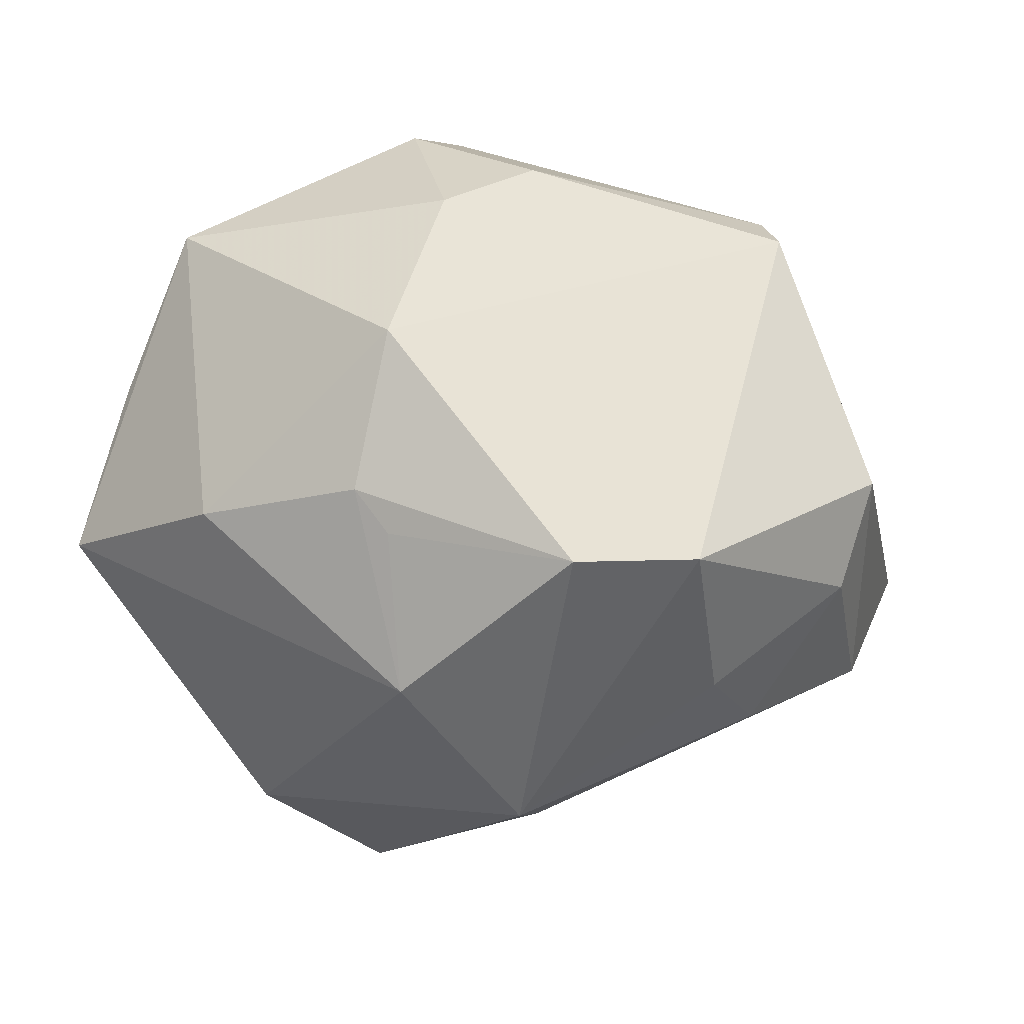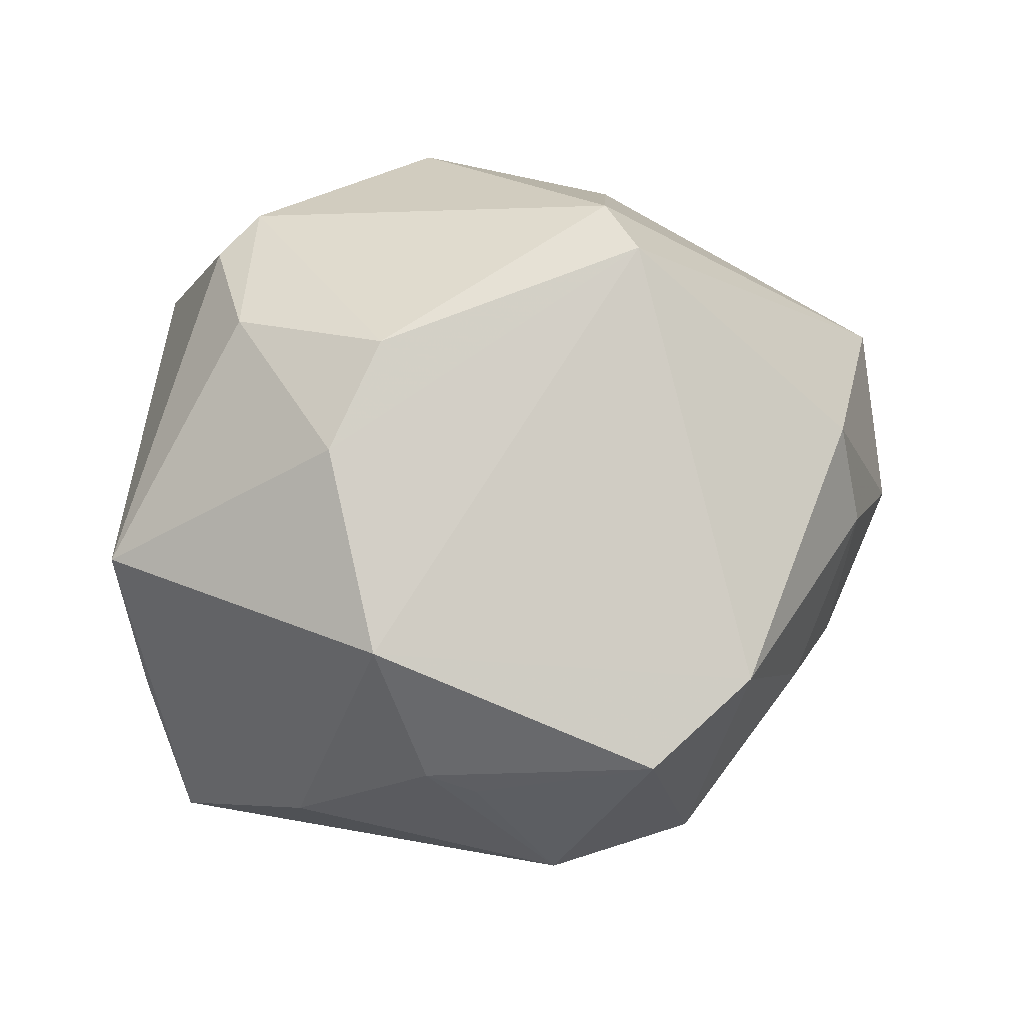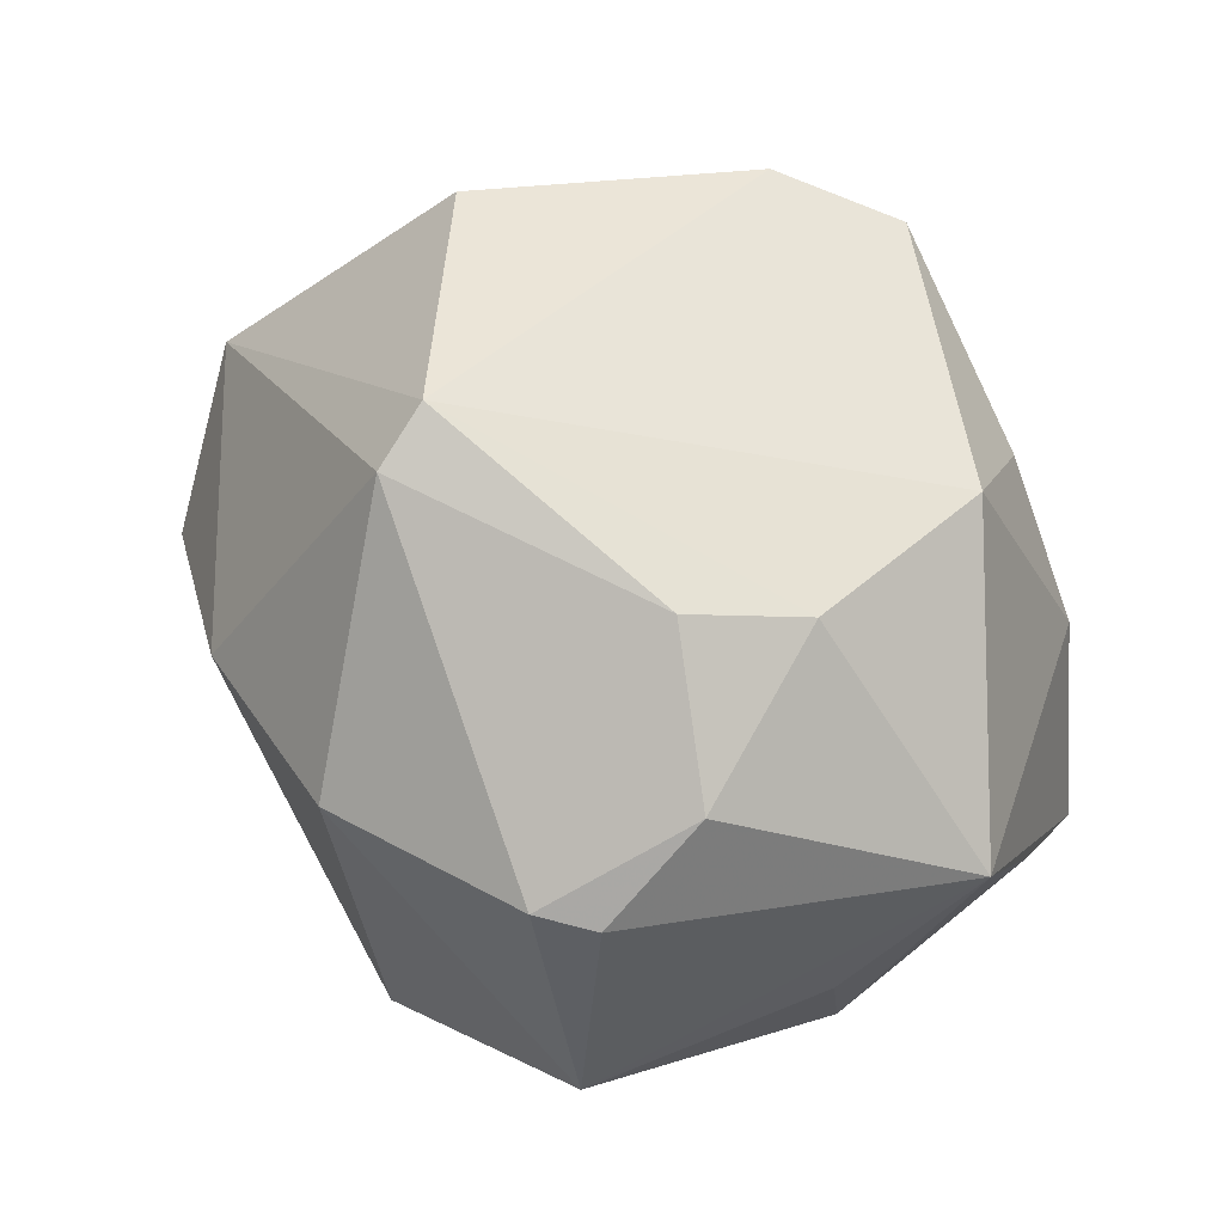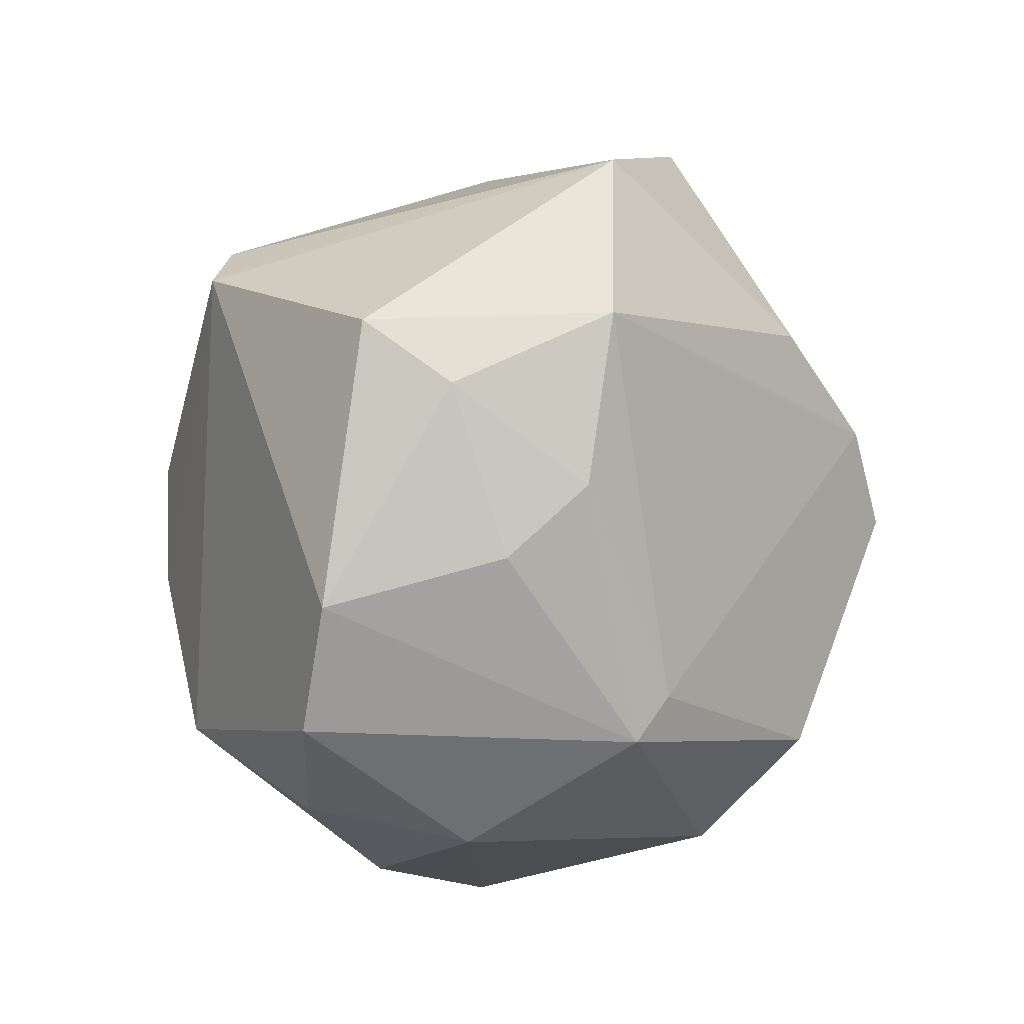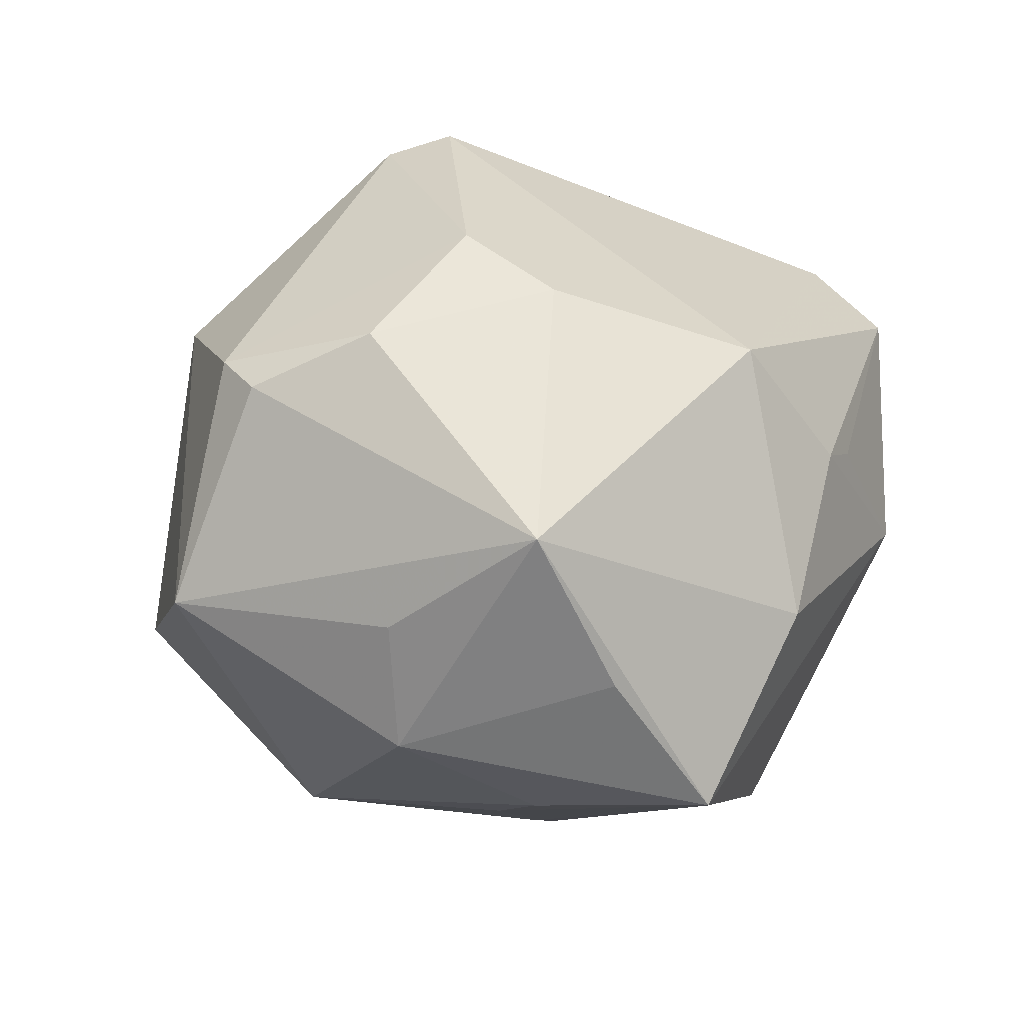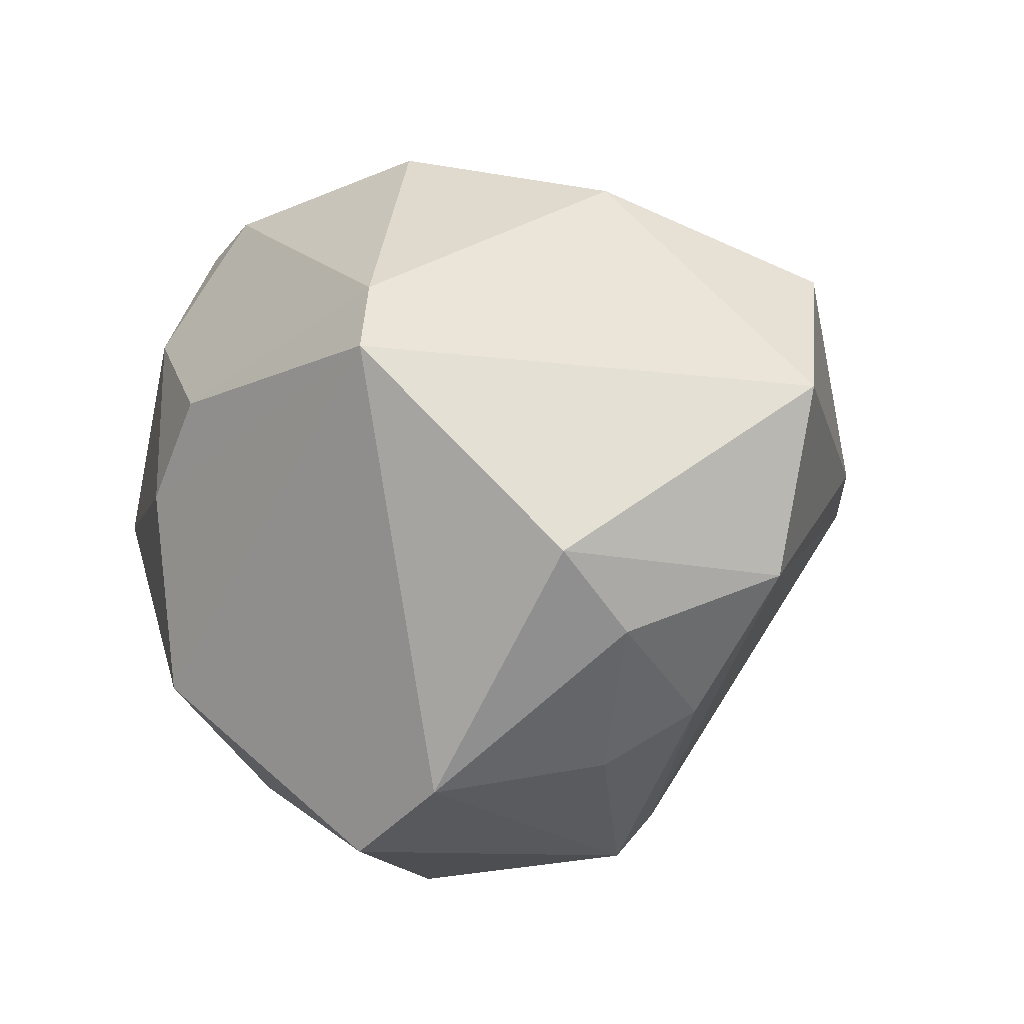
<metadata>
{"format":"obj","ext":"obj","renderer":"f3d","projection":"perspective","resolution":1024,"background":"white","views":[{"elev":-57.3,"azim":-20.5,"up":"+Y"},{"elev":64.7,"azim":-22.6,"up":"+Z"},{"elev":72.5,"azim":-141.2,"up":"+Z"},{"elev":-50.8,"azim":71.2,"up":"+Y"},{"elev":26.1,"azim":-96.7,"up":"+Z"},{"elev":-16.6,"azim":42.6,"up":"+Y"}]}
</metadata>
<code>
v -0.01489 0.03308 0.02626
v -0.0452 -0.01521 -0.01401
v 0.01372 -0.01161 -0.03479
v 0.007834 -0.04016 -0.01405
v 0.04347 -0.01591 0.000965
v -0.009909 0.006421 0.03778
v -0.02253 -0.02257 0.02816
v 0.011 -0.03542 -0.01664
v -0.02572 0.03964 0.003249
v -0.03421 -0.0264 0.002248
v -0.01916 -0.001893 0.03465
v 0.03463 -0.01657 0.02548
v 0.01373 -0.03829 0.02249
v 0.02282 -0.03416 0.005628
v -0.01055 0.02544 -0.03199
v 0.01108 0.03485 -0.02452
v -0.03662 0.002134 -0.01822
v 0.03497 0.002737 -0.0244
v -0.01021 -0.04249 -0.001103
v -0.01659 -0.0355 0.01256
v -0.0007261 -0.02361 -0.03799
v 0.008843 0.03 -0.02961
v 0.01509 -0.0001776 -0.04346
v 0.01927 0.005459 0.03969
v -0.02798 0.005018 -0.02424
v -0.02103 -0.03243 0.01456
v 0.02729 0.03025 0.009584
v 0.02453 0.002665 -0.03702
v 0.0186 0.01266 0.03789
v 0.05001 0.003298 0.002724
v 0.04331 0.01986 -0.007391
v 0.03032 -0.02837 -0.0007459
v -0.001906 -0.004679 -0.04333
v -0.03847 0.01764 0.005771
v -0.01647 -0.02655 -0.03185
v 0.007024 0.03651 0.02069
v 0.03457 -0.02321 0.01557
v -0.003879 0.04292 -0.01175
v -0.007194 -0.001743 -0.03953
v -0.0395 0.01694 -0.007899
v -0.02227 0.01782 0.03185
v -0.02078 0.03029 0.02576
v -0.04402 0.002968 0.01785
v -0.04503 -0.005032 0.001057
v 0.0005605 -0.04288 0.0205
f 9 15 40
f 19 2 35
f 15 23 33
f 35 2 33
f 33 21 35
f 23 21 33
f 22 15 16
f 22 23 15
f 29 30 27
f 27 30 31
f 27 31 16
f 2 19 10
f 7 43 10
f 10 43 2
f 7 13 24
f 24 30 29
f 45 13 7
f 34 9 40
f 40 43 34
f 34 43 9
f 40 2 44
f 44 43 40
f 2 43 44
f 6 24 29
f 31 30 18
f 18 30 5
f 29 27 36
f 17 2 40
f 17 25 2
f 40 15 17
f 15 25 17
f 39 33 2
f 2 25 39
f 15 33 39
f 39 25 15
f 5 30 12
f 30 24 12
f 12 24 13
f 4 19 35
f 35 21 4
f 4 45 19
f 13 45 4
f 19 45 20
f 11 43 7
f 7 24 11
f 24 6 11
f 9 43 42
f 31 18 28
f 23 22 28
f 28 18 5
f 16 31 28
f 28 22 16
f 28 21 23
f 28 3 21
f 38 27 16
f 38 36 27
f 9 36 38
f 16 15 38
f 15 9 38
f 5 12 37
f 37 12 13
f 37 32 5
f 21 3 8
f 8 4 21
f 3 28 8
f 8 28 5
f 5 32 8
f 32 4 8
f 13 4 14
f 14 4 32
f 14 37 13
f 32 37 14
f 26 10 19
f 19 20 26
f 7 10 26
f 26 45 7
f 26 20 45
f 41 11 6
f 43 11 41
f 41 42 43
f 29 36 1
f 42 41 1
f 1 36 9
f 9 42 1
f 1 6 29
f 1 41 6

</code>
